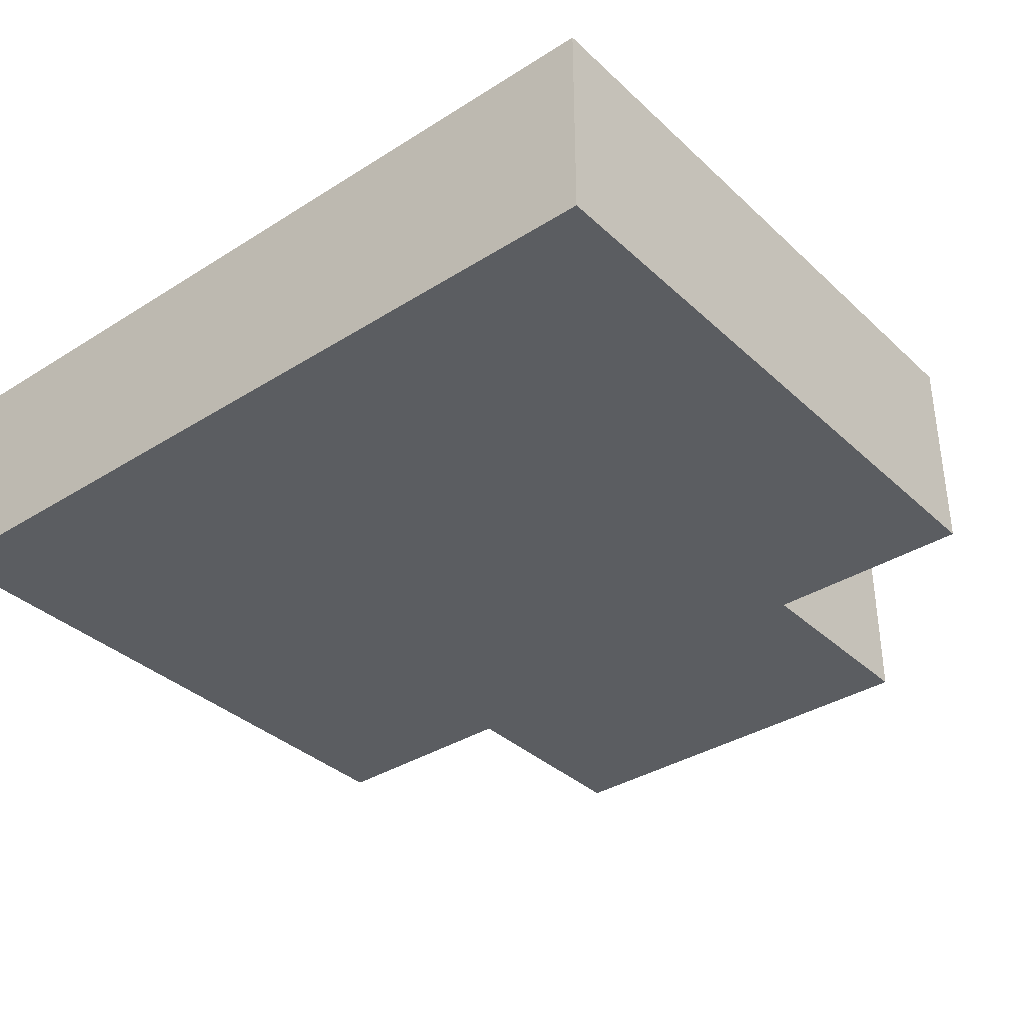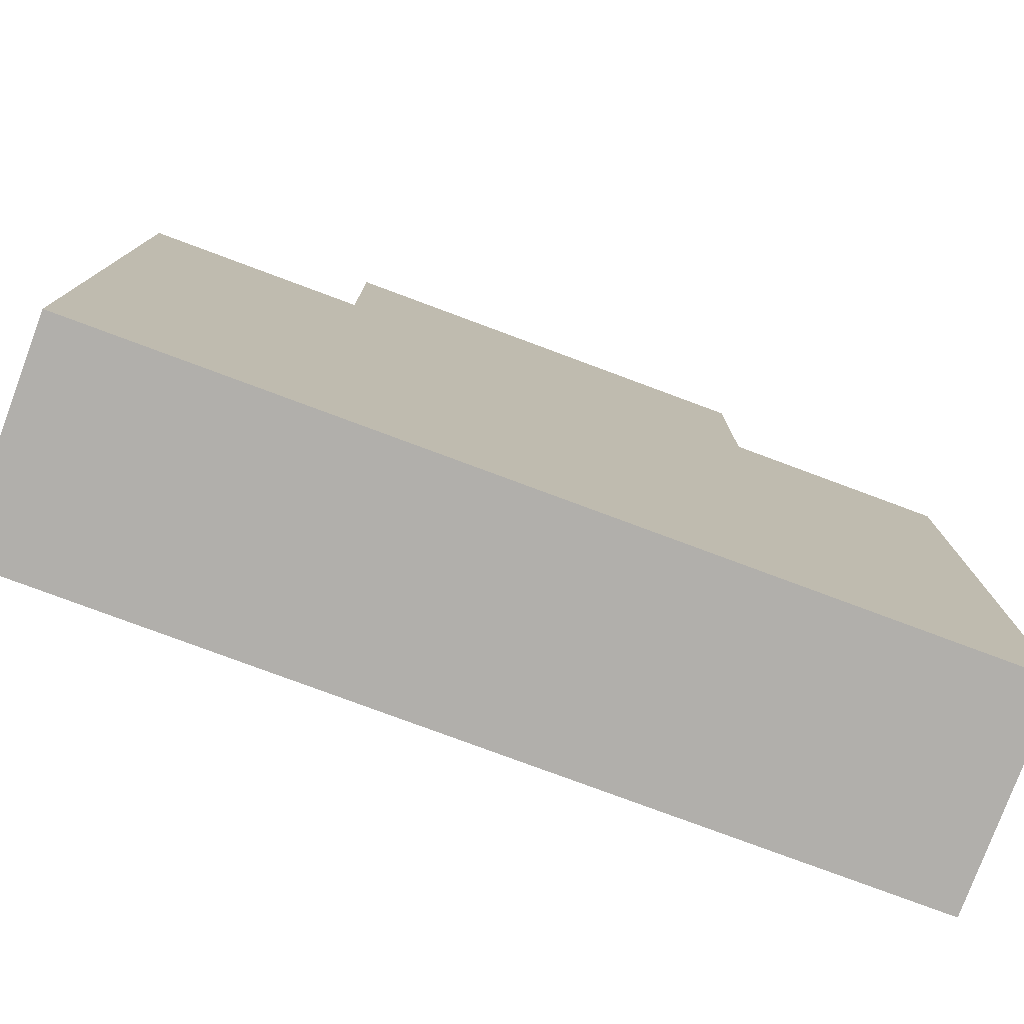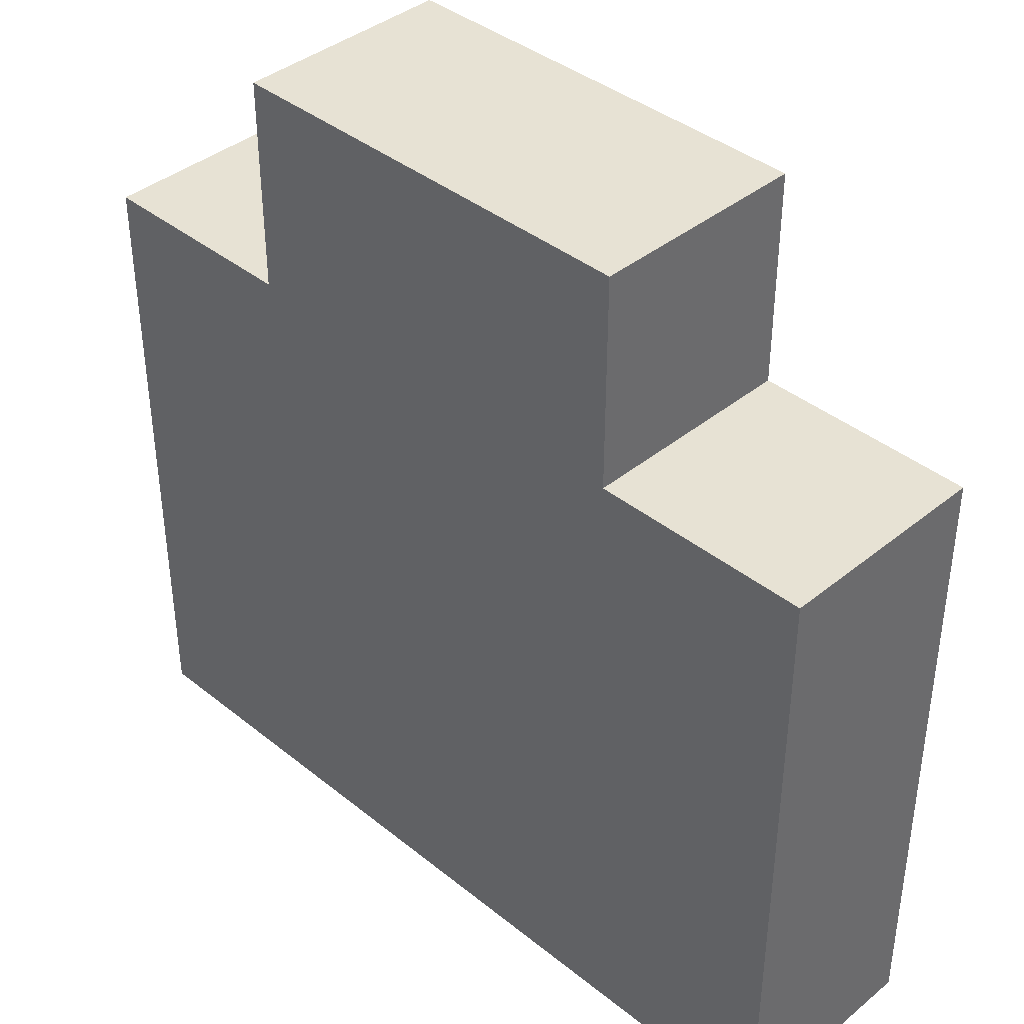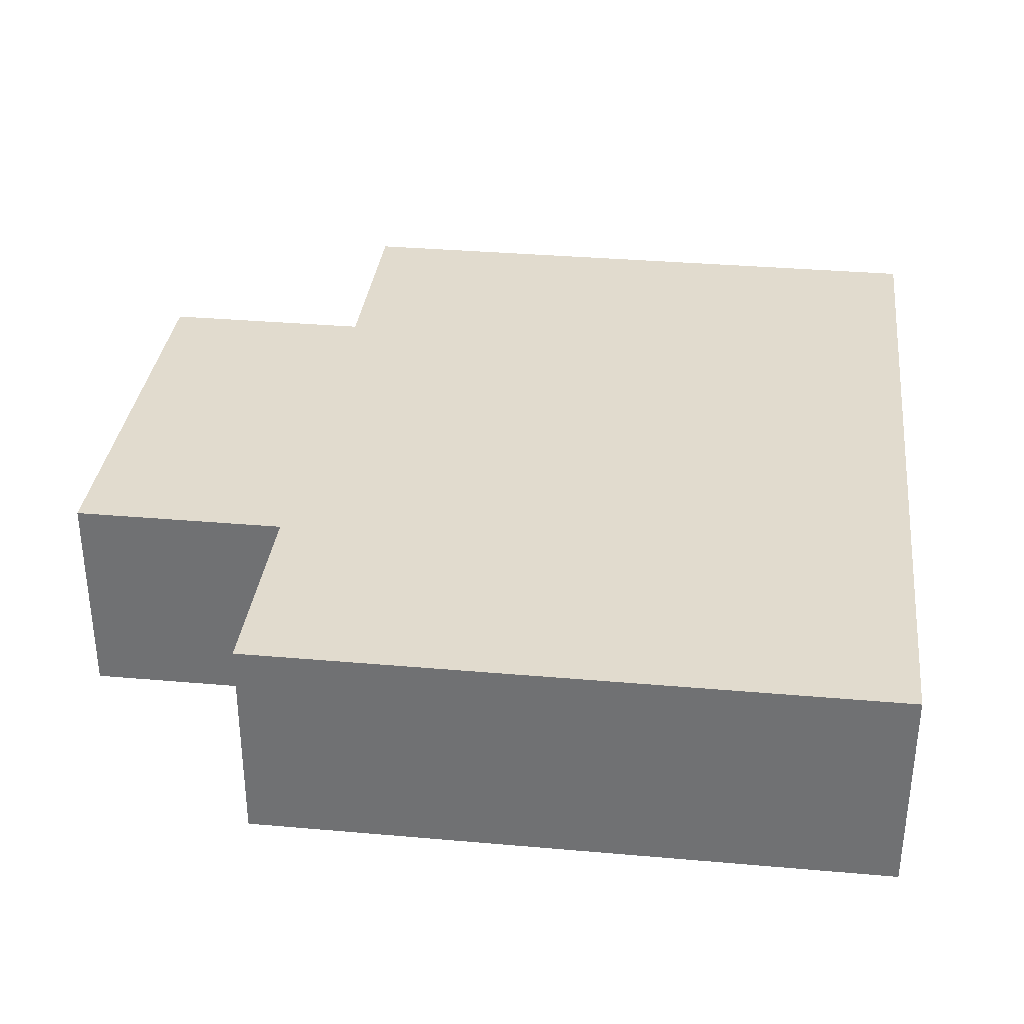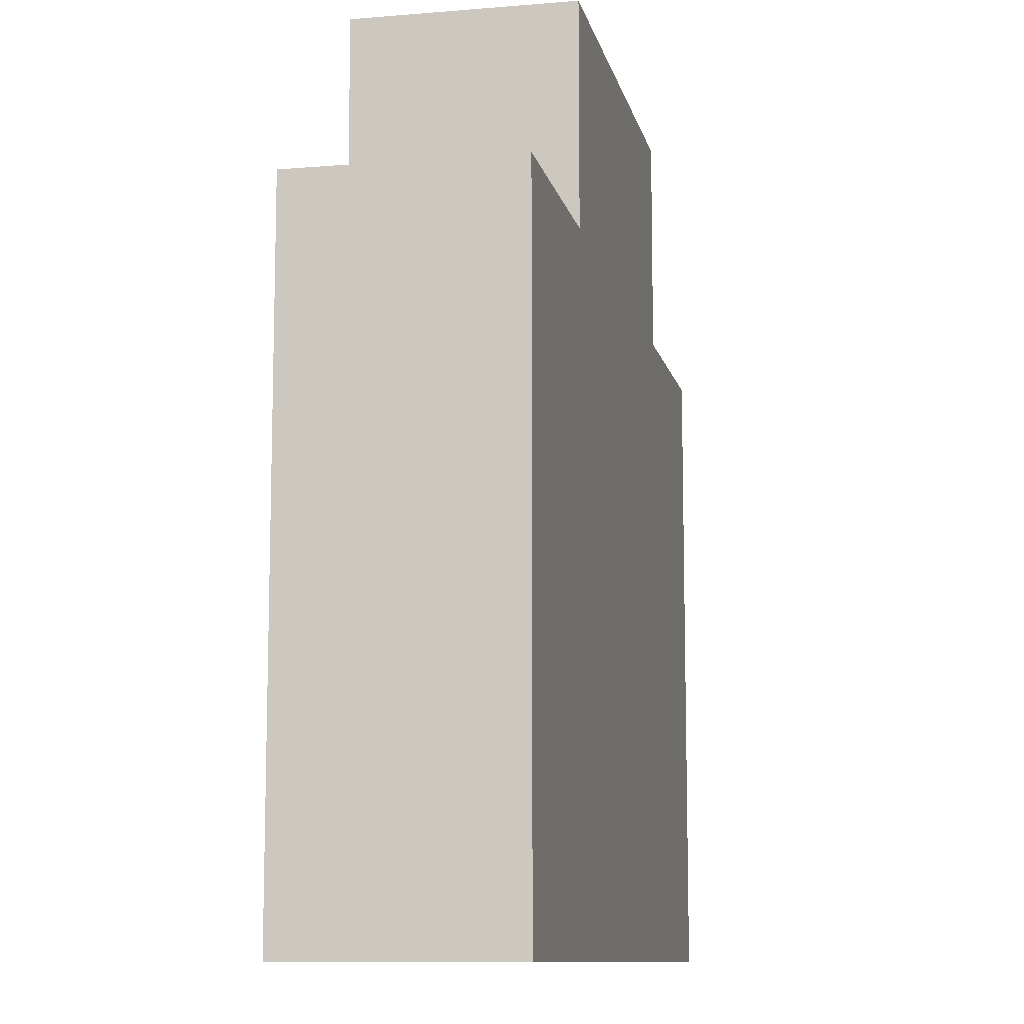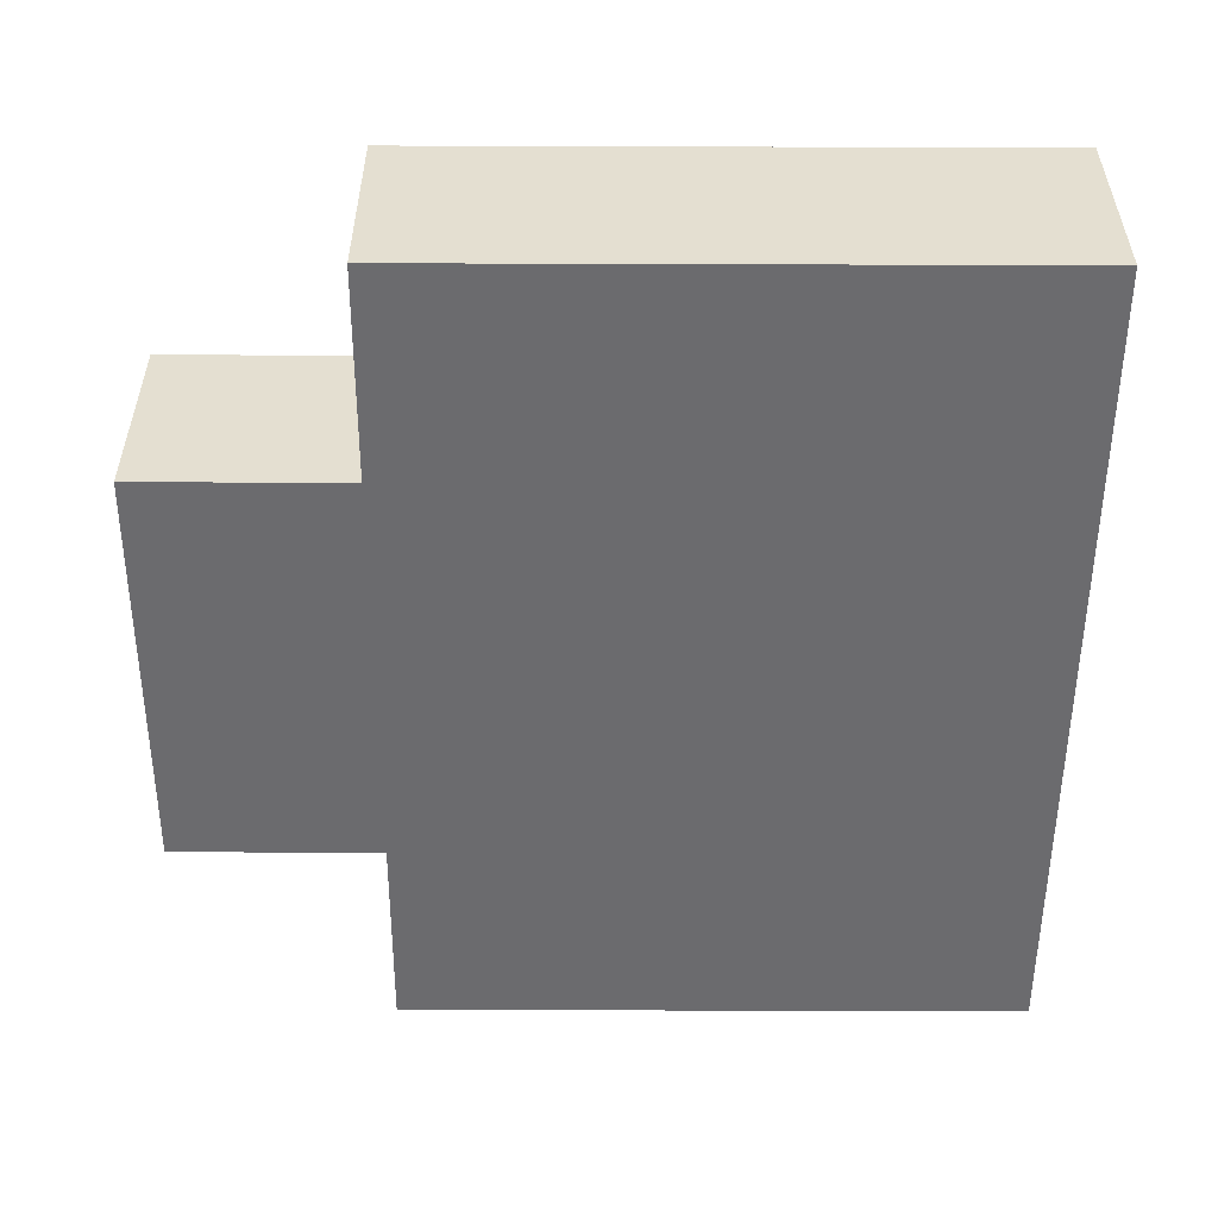
<metadata>
{"format":"obj","ext":"obj","renderer":"f3d","projection":"perspective","resolution":1024,"background":"white","views":[{"elev":-35.8,"azim":39.7,"up":"+Z"},{"elev":-78.3,"azim":-20.4,"up":"+Y"},{"elev":39.7,"azim":44.8,"up":"+Y"},{"elev":33.8,"azim":-83.2,"up":"+Z"},{"elev":-10.4,"azim":102.0,"up":"+Y"},{"elev":-53.5,"azim":-90.2,"up":"+Z"}]}
</metadata>
<code>
o
v -0.4 0.4 -3.725e-08
v -0.4 0.4 -0.1
v -0.4 0.7 -3.725e-08
v -0.4 0.7 -0.1
v -0.3 0.7 -3.725e-08
v -0.3 0.7 -0.1
v -0.3 0.8 -3.725e-08
v -0.3 0.8 -0.1
v -0.1 0.7 -3.725e-08
v -0.1 0.7 -0.1
v -0.1 0.8 -3.725e-08
v -0.1 0.8 -0.1
v 0 0.4 -3.725e-08
v 0 0.4 -0.1
v 0 0.7 -3.725e-08
v 0 0.7 -0.1
v -0.4 0.4 -3.725e-08
v -0.4 0.7 -3.725e-08
v -0.3 0.5 -3.725e-08
v -0.3 0.6 -3.725e-08
v -0.3 0.7 -3.725e-08
v -0.3 0.8 -3.725e-08
v -0.2 0.5 -3.725e-08
v -0.2 0.6 -3.725e-08
v -0.2 0.7 -3.725e-08
v -0.1 0.6 -3.725e-08
v -0.1 0.7 -3.725e-08
v -0.1 0.8 -3.725e-08
v 0 0.4 -3.725e-08
v 0 0.7 -3.725e-08
v -0.4 0.4 -0.1
v -0.4 0.7 -0.1
v -0.3 0.5 -0.1
v -0.3 0.6 -0.1
v -0.3 0.7 -0.1
v -0.3 0.8 -0.1
v -0.2 0.5 -0.1
v -0.2 0.6 -0.1
v -0.2 0.7 -0.1
v -0.1 0.6 -0.1
v -0.1 0.7 -0.1
v -0.1 0.8 -0.1
v 0 0.4 -0.1
v 0 0.7 -0.1
v -0.4 0.4 -3.725e-08
v 0 0.4 -3.725e-08
v -0.4 0.4 -0.1
v 0 0.4 -0.1
v -0.4 0.7 -3.725e-08
v -0.3 0.7 -3.725e-08
v -0.1 0.7 -3.725e-08
v 0 0.7 -3.725e-08
v -0.4 0.7 -0.1
v -0.3 0.7 -0.1
v -0.1 0.7 -0.1
v 0 0.7 -0.1
v -0.3 0.8 -3.725e-08
v -0.1 0.8 -3.725e-08
v -0.3 0.8 -0.1
v -0.1 0.8 -0.1
f 3 2 1
f 4 2 3
f 7 6 5
f 8 6 7
f 9 10 11
f 11 10 12
f 13 14 15
f 15 14 16
f 19 18 17
f 20 18 19
f 21 18 20
f 23 19 17
f 23 20 19
f 24 22 21
f 24 20 23
f 24 21 20
f 25 22 24
f 26 24 23
f 26 25 24
f 27 22 25
f 27 25 26
f 28 22 27
f 29 23 17
f 29 26 23
f 29 27 26
f 30 27 29
f 31 32 33
f 33 32 34
f 34 32 35
f 31 33 37
f 33 34 37
f 35 36 38
f 37 34 38
f 34 35 38
f 38 36 39
f 37 38 40
f 38 39 40
f 39 36 41
f 40 39 41
f 41 36 42
f 31 37 43
f 37 40 43
f 40 41 43
f 43 41 44
f 47 46 45
f 48 46 47
f 49 50 53
f 53 50 54
f 51 52 55
f 55 52 56
f 57 58 59
f 59 58 60

</code>
